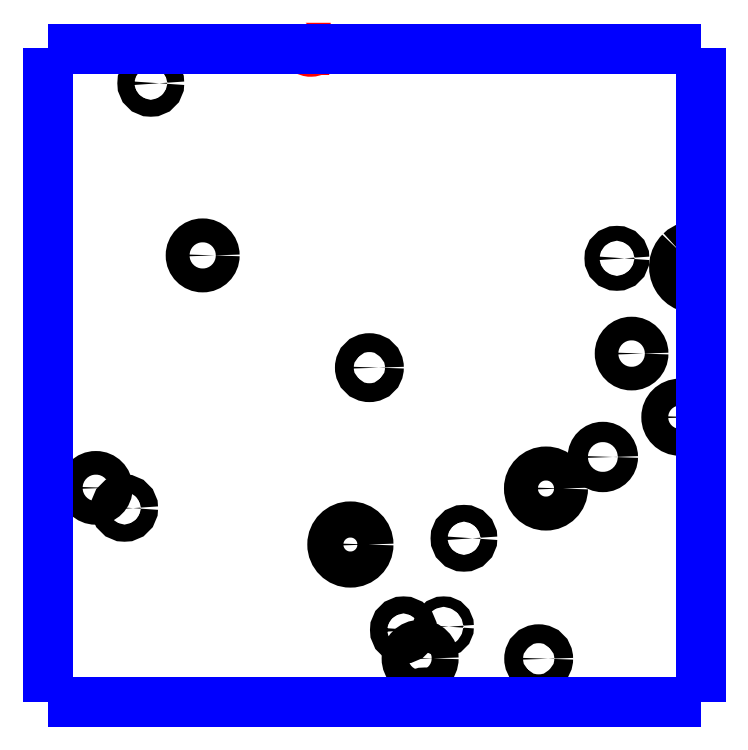
<metadata>
{"format":"dxf","ext":"dxf","renderer":"ezdxf+matplotlib","layout":"modelspace","background":"white","min_lineweight":24,"dpi":150}
</metadata>
<code>
0
SECTION
2
ENTITIES
0
CIRCLE
8
LAYER1
10
6.221
20
-0.4928
40
0.0127
0
CIRCLE
8
LAYER1
10
6.299
20
-0.752
40
0.018
0
CIRCLE
8
LAYER1
10
6.181
20
-1.133
40
0.0129
0
CIRCLE
8
LAYER1
10
6.138
20
-1.102
40
0.0178
0
CIRCLE
8
LAYER1
10
6.805
20
-1.359
40
0.0142
0
CIRCLE
8
LAYER1
10
6.627
20
-1.359
40
0.0203
0
CIRCLE
8
LAYER1
10
6.662
20
-1.311
40
0.0079
0
CIRCLE
8
LAYER1
10
6.601
20
-1.316
40
0.0128
0
CIRCLE
8
LAYER1
10
6.521
20
-1.187
40
0.0272
0
CIRCLE
8
LAYER1
10
6.692
20
-1.178
40
0.0126
0
CIRCLE
8
LAYER1
10
6.816
20
-1.103
40
0.0256
0
CIRCLE
8
LAYER1
10
6.55
20
-0.921
40
0.0142
0
CIRCLE
8
LAYER1
10
6.902
20
-1.056
40
0.0153
0
CIRCLE
8
LAYER1
10
7.018
20
-0.9956
40
0.0203
0
CIRCLE
8
LAYER1
10
6.923
20
-0.7564
40
0.0112
0
CIRCLE
8
LAYER1
10
6.945
20
-0.8998
40
0.0178
0
ARC
8
LAYER1
10
6.634
20
-1.432
40
0.0215
50
20.35
51
24.09
0
ARC
8
LAYER1
10
6.634
20
-1.432
40
0.0215
50
24.09
51
155.9
0
ARC
8
LAYER1
10
7.041
20
-0.7694
40
0.032
50
75.35
51
134.8
0
ARC
8
LAYER1
10
6.634
20
-1.432
40
0.0215
50
155.9
51
161.6
0
ARC
8
LAYER1
10
6.634
20
-1.432
40
0.0215
50
18.38
51
20.35
0
ARC
8
LAYER1
10
7.041
20
-0.7694
40
0.032
50
134.8
51
-75.35
0
POLYLINE
8
LAYER10
66
     1
0
VERTEX
8
LAYER10
10
6.474
20
-0.4418
0
VERTEX
8
LAYER10
10
6.472
20
-0.4425
0
VERTEX
8
LAYER10
10
6.47
20
-0.4432
0
VERTEX
8
LAYER10
10
6.468
20
-0.4438
0
VERTEX
8
LAYER10
10
6.467
20
-0.4444
0
VERTEX
8
LAYER10
10
6.465
20
-0.4448
0
VERTEX
8
LAYER10
10
6.464
20
-0.4452
0
VERTEX
8
LAYER10
10
6.462
20
-0.4453
0
VERTEX
8
LAYER10
10
6.461
20
-0.4453
0
VERTEX
8
LAYER10
10
6.46
20
-0.4451
0
VERTEX
8
LAYER10
10
6.458
20
-0.4447
0
VERTEX
8
LAYER10
10
6.457
20
-0.4439
0
VERTEX
8
LAYER10
10
6.456
20
-0.443
0
VERTEX
8
LAYER10
10
6.456
20
-0.4429
0
VERTEX
8
LAYER10
10
6.456
20
-0.4428
0
VERTEX
8
LAYER10
10
6.456
20
-0.4427
0
VERTEX
8
LAYER10
10
6.456
20
-0.4426
0
VERTEX
8
LAYER10
10
6.456
20
-0.4425
0
VERTEX
8
LAYER10
10
6.456
20
-0.4424
0
VERTEX
8
LAYER10
10
6.456
20
-0.4423
0
VERTEX
8
LAYER10
10
6.456
20
-0.4422
0
VERTEX
8
LAYER10
10
6.456
20
-0.4421
0
VERTEX
8
LAYER10
10
6.456
20
-0.442
0
VERTEX
8
LAYER10
10
6.456
20
-0.4419
0
VERTEX
8
LAYER10
10
6.456
20
-0.4418
0
SEQEND
8
LAYER10
0
POLYLINE
8
LAYER10
66
     1
0
VERTEX
8
LAYER10
10
6.478
20
-0.4398
0
VERTEX
8
LAYER10
10
6.478
20
-0.4398
0
VERTEX
8
LAYER10
10
6.478
20
-0.4398
0
VERTEX
8
LAYER10
10
6.478
20
-0.4398
0
VERTEX
8
LAYER10
10
6.478
20
-0.4398
0
VERTEX
8
LAYER10
10
6.478
20
-0.4398
0
VERTEX
8
LAYER10
10
6.478
20
-0.4398
0
VERTEX
8
LAYER10
10
6.478
20
-0.4398
0
VERTEX
8
LAYER10
10
6.478
20
-0.4398
0
VERTEX
8
LAYER10
10
6.478
20
-0.4398
0
VERTEX
8
LAYER10
10
6.478
20
-0.4398
0
VERTEX
8
LAYER10
10
6.478
20
-0.4398
0
VERTEX
8
LAYER10
10
6.478
20
-0.4398
0
VERTEX
8
LAYER10
10
6.478
20
-0.4398
0
VERTEX
8
LAYER10
10
6.478
20
-0.4398
0
VERTEX
8
LAYER10
10
6.478
20
-0.4398
0
VERTEX
8
LAYER10
10
6.478
20
-0.4398
0
VERTEX
8
LAYER10
10
6.478
20
-0.4398
0
VERTEX
8
LAYER10
10
6.478
20
-0.4398
0
VERTEX
8
LAYER10
10
6.478
20
-0.4398
0
VERTEX
8
LAYER10
10
6.478
20
-0.4398
0
VERTEX
8
LAYER10
10
6.478
20
-0.4398
0
VERTEX
8
LAYER10
10
6.478
20
-0.4398
0
VERTEX
8
LAYER10
10
6.478
20
-0.4398
0
VERTEX
8
LAYER10
10
6.478
20
-0.4398
0
SEQEND
8
LAYER10
0
POLYLINE
8
LAYER10
66
     1
0
VERTEX
8
LAYER10
10
6.454
20
-0.4398
0
VERTEX
8
LAYER10
10
6.454
20
-0.4398
0
VERTEX
8
LAYER10
10
6.454
20
-0.4398
0
VERTEX
8
LAYER10
10
6.454
20
-0.4398
0
VERTEX
8
LAYER10
10
6.454
20
-0.4398
0
VERTEX
8
LAYER10
10
6.454
20
-0.4398
0
VERTEX
8
LAYER10
10
6.454
20
-0.4398
0
VERTEX
8
LAYER10
10
6.454
20
-0.4398
0
VERTEX
8
LAYER10
10
6.454
20
-0.4398
0
VERTEX
8
LAYER10
10
6.454
20
-0.4398
0
VERTEX
8
LAYER10
10
6.454
20
-0.4398
0
VERTEX
8
LAYER10
10
6.454
20
-0.4398
0
VERTEX
8
LAYER10
10
6.454
20
-0.4398
0
VERTEX
8
LAYER10
10
6.454
20
-0.4398
0
VERTEX
8
LAYER10
10
6.454
20
-0.4398
0
VERTEX
8
LAYER10
10
6.454
20
-0.4398
0
VERTEX
8
LAYER10
10
6.454
20
-0.4398
0
VERTEX
8
LAYER10
10
6.454
20
-0.4398
0
VERTEX
8
LAYER10
10
6.454
20
-0.4398
0
VERTEX
8
LAYER10
10
6.454
20
-0.4398
0
VERTEX
8
LAYER10
10
6.454
20
-0.4398
0
VERTEX
8
LAYER10
10
6.454
20
-0.4398
0
VERTEX
8
LAYER10
10
6.454
20
-0.4398
0
VERTEX
8
LAYER10
10
6.454
20
-0.4398
0
VERTEX
8
LAYER10
10
6.454
20
-0.4398
0
SEQEND
8
LAYER10
0
POLYLINE
8
LAYER10
66
     1
0
VERTEX
8
LAYER10
10
6.478
20
-0.4398
0
VERTEX
8
LAYER10
10
6.478
20
-0.4398
0
VERTEX
8
LAYER10
10
6.478
20
-0.4398
0
VERTEX
8
LAYER10
10
6.478
20
-0.4398
0
VERTEX
8
LAYER10
10
6.478
20
-0.4398
0
VERTEX
8
LAYER10
10
6.478
20
-0.4398
0
VERTEX
8
LAYER10
10
6.478
20
-0.4398
0
VERTEX
8
LAYER10
10
6.478
20
-0.4398
0
VERTEX
8
LAYER10
10
6.478
20
-0.4398
0
VERTEX
8
LAYER10
10
6.478
20
-0.4398
0
VERTEX
8
LAYER10
10
6.478
20
-0.4398
0
VERTEX
8
LAYER10
10
6.478
20
-0.4398
0
VERTEX
8
LAYER10
10
6.478
20
-0.4398
0
VERTEX
8
LAYER10
10
6.478
20
-0.4398
0
VERTEX
8
LAYER10
10
6.478
20
-0.4398
0
VERTEX
8
LAYER10
10
6.478
20
-0.4398
0
VERTEX
8
LAYER10
10
6.478
20
-0.4398
0
VERTEX
8
LAYER10
10
6.478
20
-0.4398
0
VERTEX
8
LAYER10
10
6.478
20
-0.4398
0
VERTEX
8
LAYER10
10
6.478
20
-0.4398
0
VERTEX
8
LAYER10
10
6.478
20
-0.4398
0
VERTEX
8
LAYER10
10
6.478
20
-0.4398
0
VERTEX
8
LAYER10
10
6.478
20
-0.4398
0
VERTEX
8
LAYER10
10
6.478
20
-0.4398
0
VERTEX
8
LAYER10
10
6.478
20
-0.4398
0
SEQEND
8
LAYER10
0
POLYLINE
8
LAYER10
66
     1
0
VERTEX
8
LAYER10
10
6.478
20
-0.4398
0
VERTEX
8
LAYER10
10
6.478
20
-0.44
0
VERTEX
8
LAYER10
10
6.477
20
-0.4402
0
VERTEX
8
LAYER10
10
6.477
20
-0.4404
0
VERTEX
8
LAYER10
10
6.476
20
-0.4406
0
VERTEX
8
LAYER10
10
6.476
20
-0.4408
0
VERTEX
8
LAYER10
10
6.476
20
-0.441
0
VERTEX
8
LAYER10
10
6.475
20
-0.4412
0
VERTEX
8
LAYER10
10
6.475
20
-0.4414
0
VERTEX
8
LAYER10
10
6.474
20
-0.4415
0
VERTEX
8
LAYER10
10
6.474
20
-0.4416
0
VERTEX
8
LAYER10
10
6.474
20
-0.4417
0
VERTEX
8
LAYER10
10
6.474
20
-0.4418
0
VERTEX
8
LAYER10
10
6.474
20
-0.4419
0
VERTEX
8
LAYER10
10
6.473
20
-0.4419
0
VERTEX
8
LAYER10
10
6.473
20
-0.442
0
VERTEX
8
LAYER10
10
6.473
20
-0.442
0
VERTEX
8
LAYER10
10
6.473
20
-0.442
0
VERTEX
8
LAYER10
10
6.473
20
-0.442
0
VERTEX
8
LAYER10
10
6.473
20
-0.442
0
VERTEX
8
LAYER10
10
6.473
20
-0.442
0
VERTEX
8
LAYER10
10
6.473
20
-0.4419
0
VERTEX
8
LAYER10
10
6.474
20
-0.4419
0
VERTEX
8
LAYER10
10
6.474
20
-0.4419
0
VERTEX
8
LAYER10
10
6.474
20
-0.4418
0
SEQEND
8
LAYER10
0
POLYLINE
8
LAYER10
66
     1
0
VERTEX
8
LAYER10
10
6.456
20
-0.4418
0
VERTEX
8
LAYER10
10
6.455
20
-0.4416
0
VERTEX
8
LAYER10
10
6.455
20
-0.4414
0
VERTEX
8
LAYER10
10
6.455
20
-0.4412
0
VERTEX
8
LAYER10
10
6.455
20
-0.4411
0
VERTEX
8
LAYER10
10
6.455
20
-0.4409
0
VERTEX
8
LAYER10
10
6.455
20
-0.4407
0
VERTEX
8
LAYER10
10
6.455
20
-0.4405
0
VERTEX
8
LAYER10
10
6.455
20
-0.4404
0
VERTEX
8
LAYER10
10
6.455
20
-0.4402
0
VERTEX
8
LAYER10
10
6.455
20
-0.4401
0
VERTEX
8
LAYER10
10
6.455
20
-0.4399
0
VERTEX
8
LAYER10
10
6.454
20
-0.4398
0
VERTEX
8
LAYER10
10
6.454
20
-0.4396
0
VERTEX
8
LAYER10
10
6.454
20
-0.4395
0
VERTEX
8
LAYER10
10
6.454
20
-0.4394
0
VERTEX
8
LAYER10
10
6.454
20
-0.4394
0
VERTEX
8
LAYER10
10
6.454
20
-0.4393
0
VERTEX
8
LAYER10
10
6.454
20
-0.4394
0
VERTEX
8
LAYER10
10
6.454
20
-0.4394
0
VERTEX
8
LAYER10
10
6.454
20
-0.4395
0
VERTEX
8
LAYER10
10
6.454
20
-0.4395
0
VERTEX
8
LAYER10
10
6.454
20
-0.4396
0
VERTEX
8
LAYER10
10
6.454
20
-0.4397
0
VERTEX
8
LAYER10
10
6.454
20
-0.4398
0
SEQEND
8
LAYER10
0
POLYLINE
8
LAYER10
66
     1
0
VERTEX
8
LAYER10
10
6.454
20
-0.4398
0
VERTEX
8
LAYER10
10
6.454
20
-0.4398
0
VERTEX
8
LAYER10
10
6.454
20
-0.4398
0
VERTEX
8
LAYER10
10
6.454
20
-0.4398
0
VERTEX
8
LAYER10
10
6.454
20
-0.4398
0
VERTEX
8
LAYER10
10
6.454
20
-0.4398
0
VERTEX
8
LAYER10
10
6.454
20
-0.4398
0
VERTEX
8
LAYER10
10
6.454
20
-0.4398
0
VERTEX
8
LAYER10
10
6.454
20
-0.4398
0
VERTEX
8
LAYER10
10
6.454
20
-0.4398
0
VERTEX
8
LAYER10
10
6.454
20
-0.4398
0
VERTEX
8
LAYER10
10
6.454
20
-0.4398
0
VERTEX
8
LAYER10
10
6.454
20
-0.4398
0
VERTEX
8
LAYER10
10
6.454
20
-0.4398
0
VERTEX
8
LAYER10
10
6.454
20
-0.4398
0
VERTEX
8
LAYER10
10
6.454
20
-0.4398
0
VERTEX
8
LAYER10
10
6.454
20
-0.4398
0
VERTEX
8
LAYER10
10
6.454
20
-0.4398
0
VERTEX
8
LAYER10
10
6.454
20
-0.4398
0
VERTEX
8
LAYER10
10
6.454
20
-0.4398
0
VERTEX
8
LAYER10
10
6.454
20
-0.4398
0
VERTEX
8
LAYER10
10
6.454
20
-0.4398
0
VERTEX
8
LAYER10
10
6.454
20
-0.4398
0
VERTEX
8
LAYER10
10
6.454
20
-0.4398
0
VERTEX
8
LAYER10
10
6.454
20
-0.4398
0
SEQEND
8
LAYER10
0
POLYLINE
8
LAYER12
66
     1
0
VERTEX
8
LAYER12
10
7.049
20
-1.423
0
VERTEX
8
LAYER12
10
7.049
20
-0.4418
0
SEQEND
8
LAYER12
0
POLYLINE
8
LAYER12
66
     1
0
VERTEX
8
LAYER12
10
6.066
20
-1.425
0
VERTEX
8
LAYER12
10
7.049
20
-1.425
0
SEQEND
8
LAYER12
0
POLYLINE
8
LAYER12
66
     1
0
VERTEX
8
LAYER12
10
7.049
20
-0.4411
0
VERTEX
8
LAYER12
10
6.066
20
-0.4411
0
SEQEND
8
LAYER12
0
POLYLINE
8
LAYER12
66
     1
0
VERTEX
8
LAYER12
10
6.066
20
-0.4398
0
VERTEX
8
LAYER12
10
6.066
20
-0.4418
0
SEQEND
8
LAYER12
0
POLYLINE
8
LAYER12
66
     1
0
VERTEX
8
LAYER12
10
6.066
20
-0.4418
0
VERTEX
8
LAYER12
10
6.066
20
-1.423
0
SEQEND
8
LAYER12
0
POLYLINE
8
LAYER12
66
     1
0
VERTEX
8
LAYER12
10
6.066
20
-1.423
0
VERTEX
8
LAYER12
10
6.066
20
-1.425
0
SEQEND
8
LAYER12
0
POLYLINE
8
LAYER12
66
     1
0
VERTEX
8
LAYER12
10
7.049
20
-1.425
0
VERTEX
8
LAYER12
10
7.049
20
-1.423
0
SEQEND
8
LAYER12
0
POLYLINE
8
LAYER12
66
     1
0
VERTEX
8
LAYER12
10
7.049
20
-0.4418
0
VERTEX
8
LAYER12
10
7.049
20
-0.4398
0
SEQEND
8
LAYER12
0
ENDSEC
0
EOF

</code>
